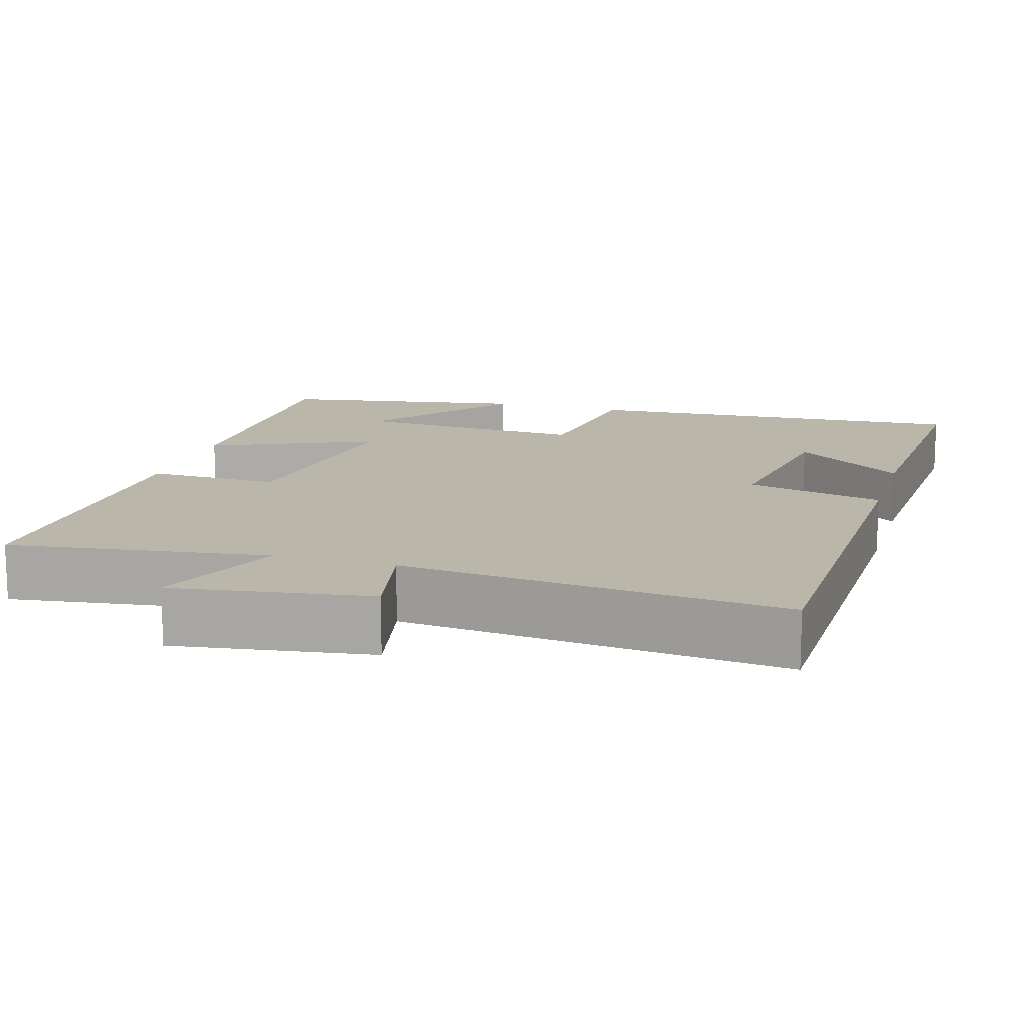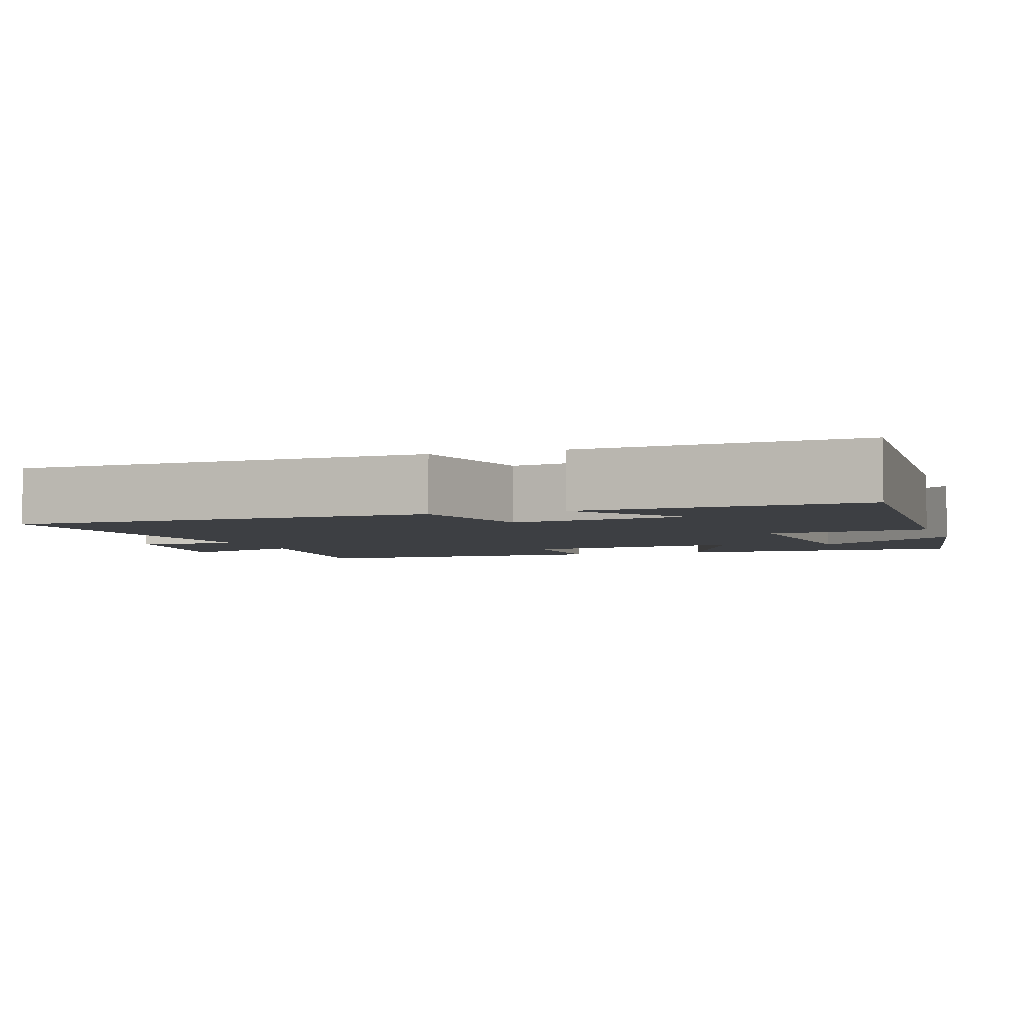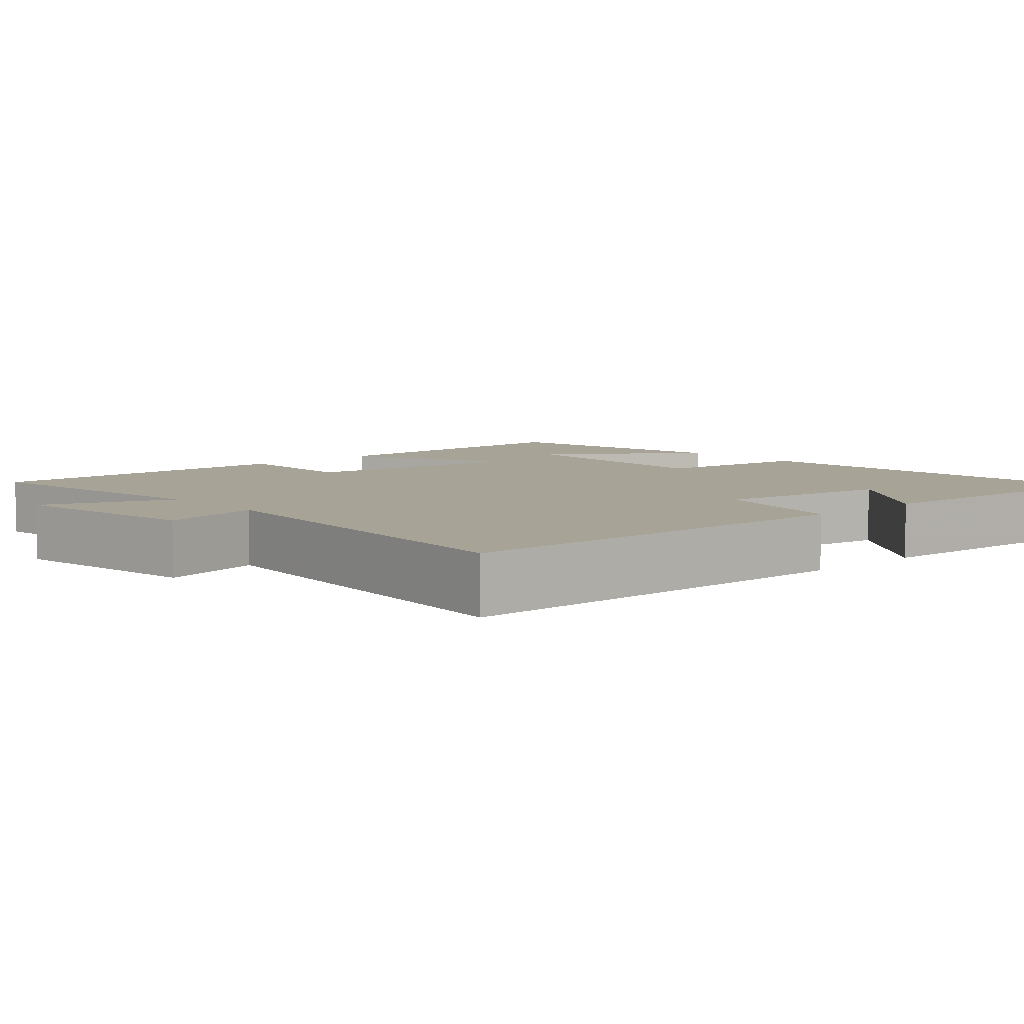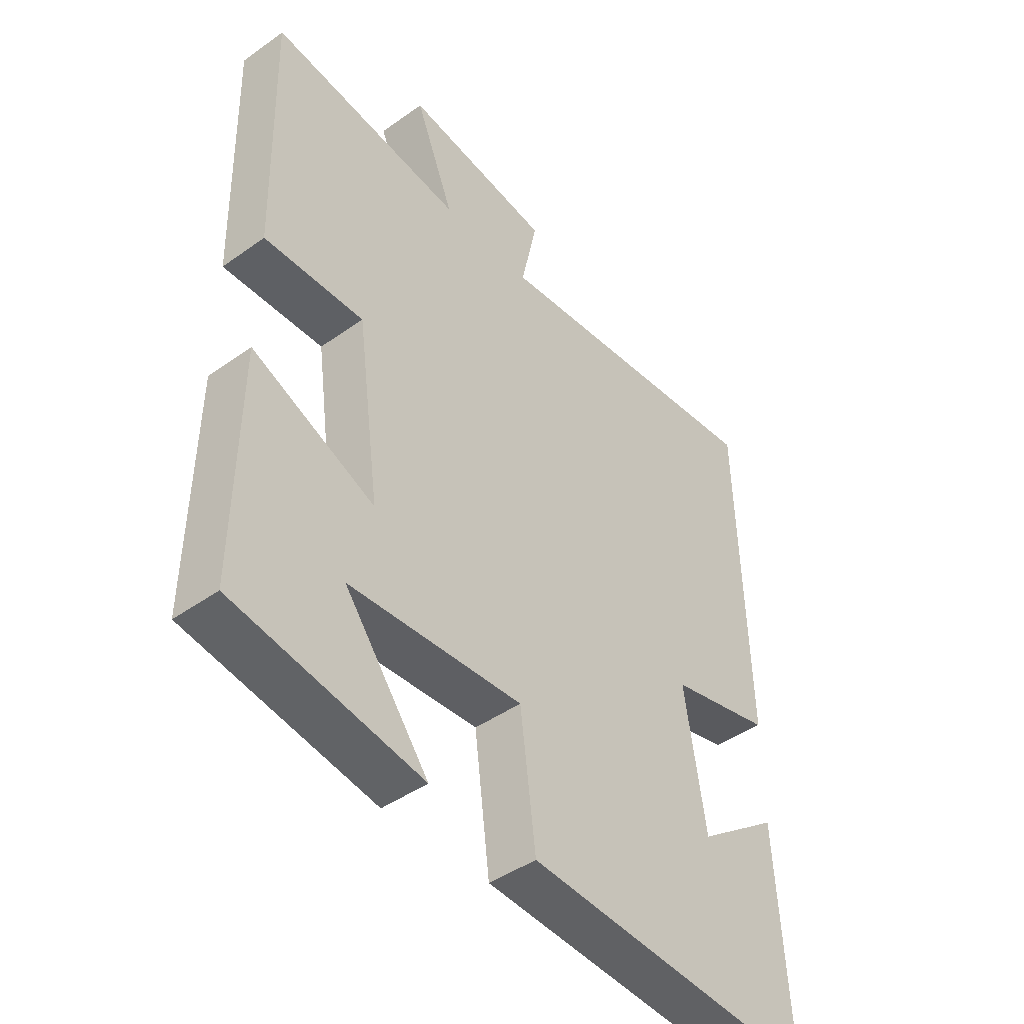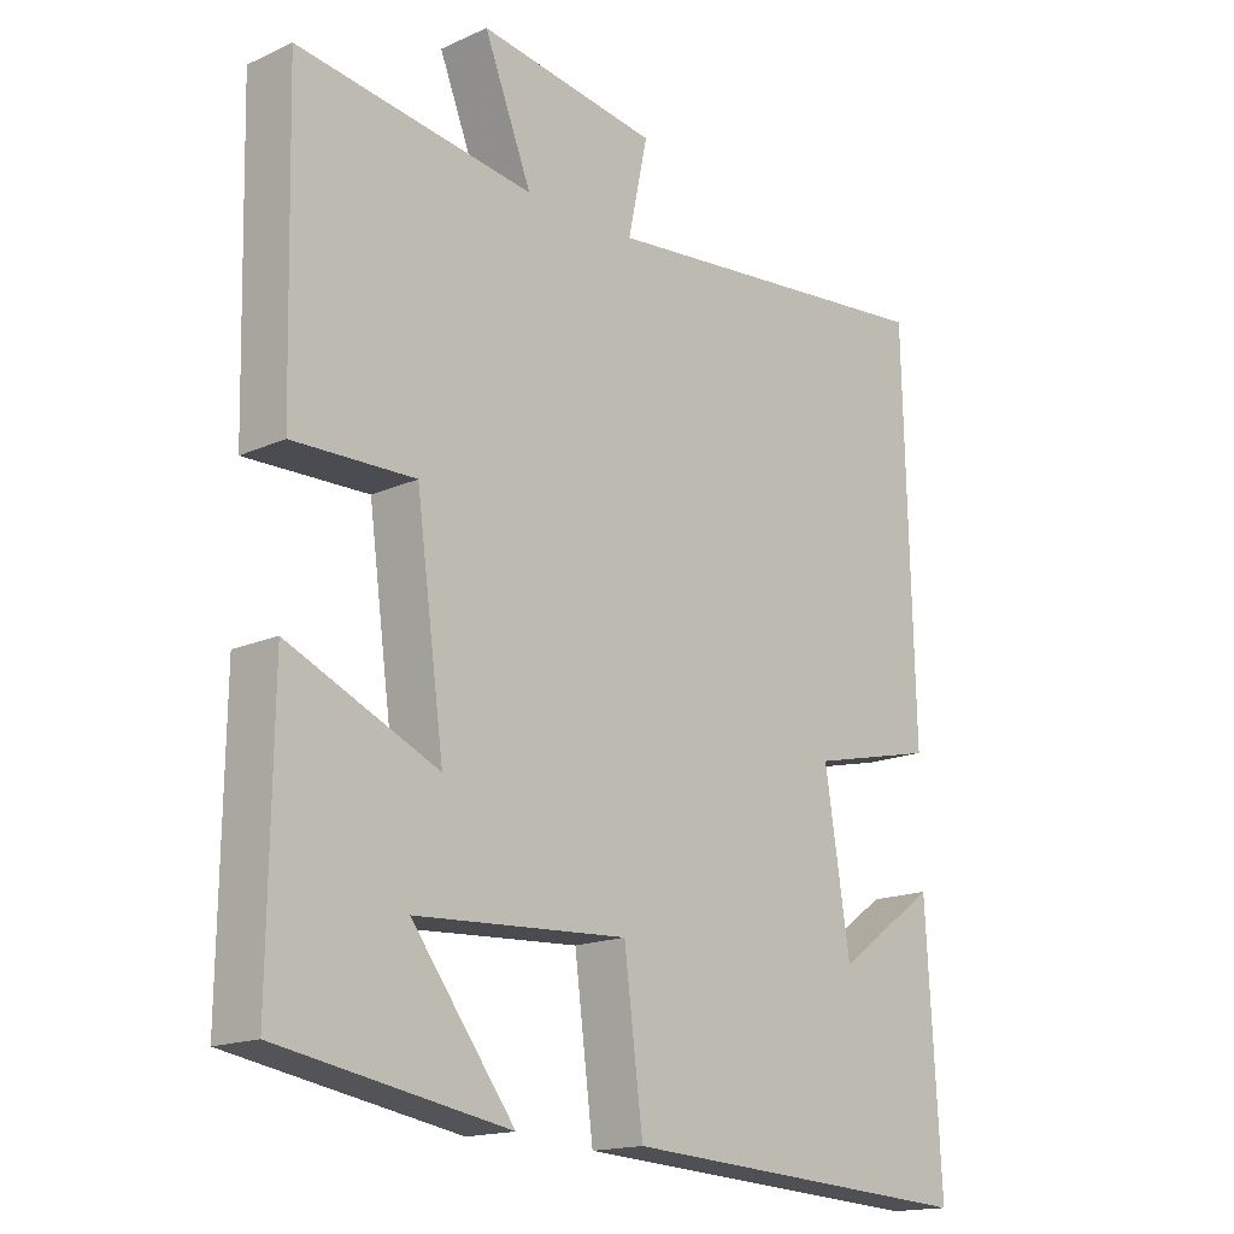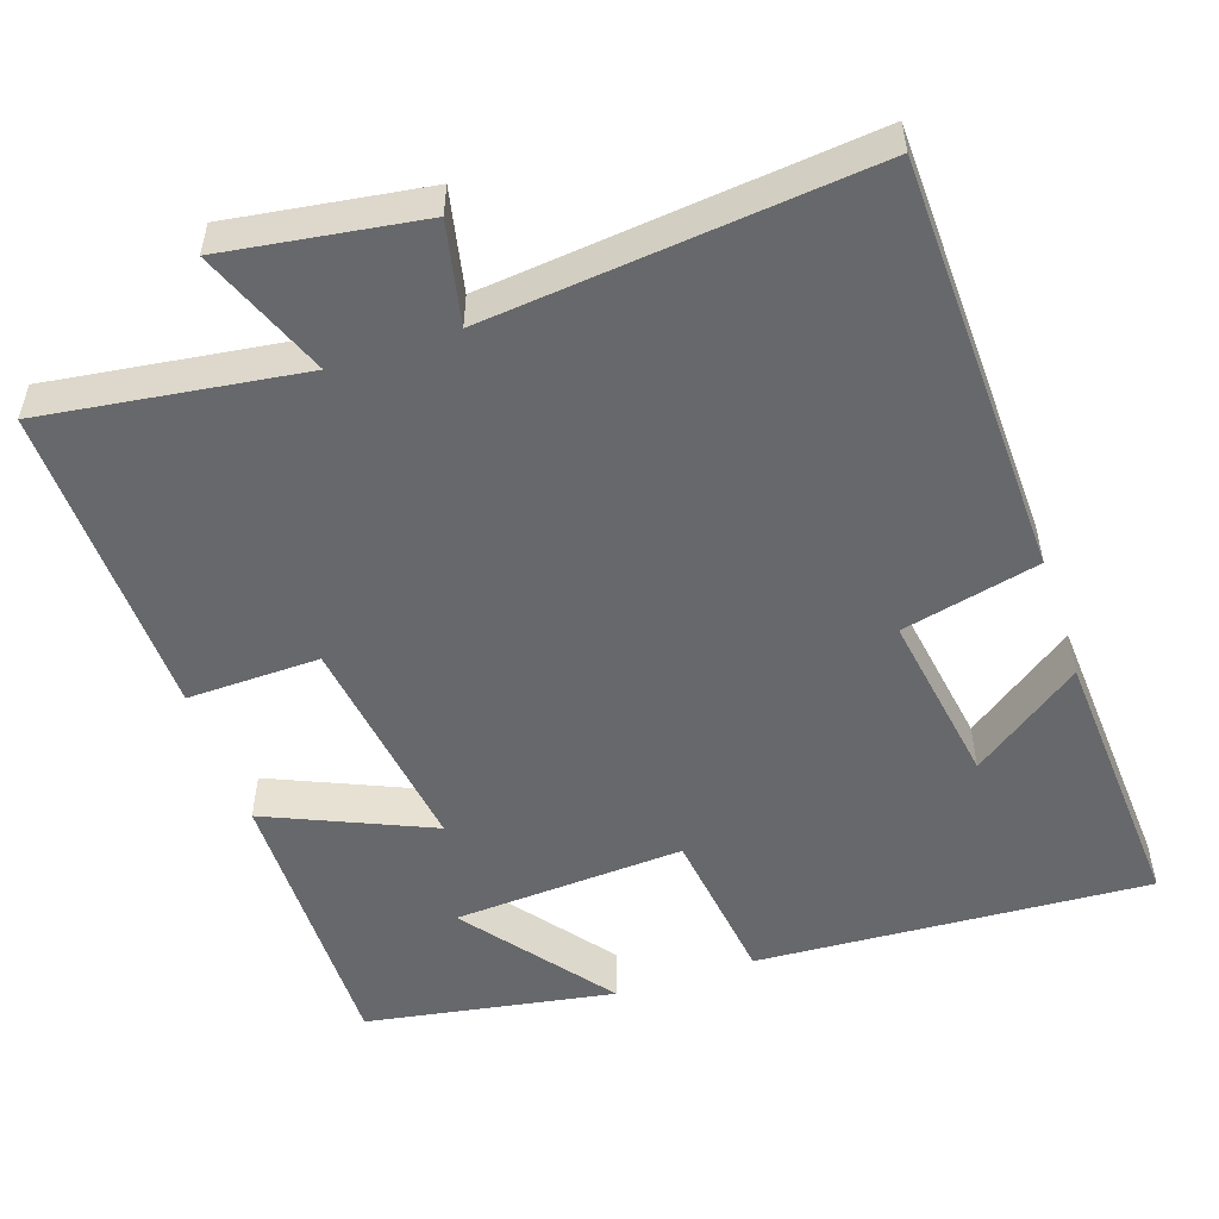
<metadata>
{"format":"obj","ext":"obj","renderer":"f3d","projection":"perspective","resolution":1024,"background":"white","views":[{"elev":13.9,"azim":16.5,"up":"+Y"},{"elev":-3.8,"azim":109.1,"up":"+Y"},{"elev":6.7,"azim":47.9,"up":"+Y"},{"elev":-44.1,"azim":-50.1,"up":"+Z"},{"elev":-16.5,"azim":-47.4,"up":"+Z"},{"elev":-52.4,"azim":18.7,"up":"+Y"}]}
</metadata>
<code>
v 0.486 0.07 0.55
v 0.5 0.07 0.001
v 0.32 0.07 -0.041
v 0.356 0.07 -0.271
v 0.5 0.07 -0.167
v 0.521 0.07 -0.531
v 0.006 0.07 -0.5
v -0.021 0.07 -0.289
v -0.325 0.07 -0.307
v -0.178 0.07 -0.5
v -0.505 0.07 -0.444
v -0.5 0.07 -0.066
v -0.286 0.07 -0.16
v -0.326 0.07 0.134
v -0.5 0.07 0.13
v -0.51 0.07 0.547
v -0.172 0.07 0.5
v -0.24 0.07 0.67
v 0.016 0.07 0.632
v -0.012 0.07 0.5
v 0.486 0 0.55
v 0.5 0 0.001
v 0.32 0 -0.041
v 0.356 0 -0.271
v 0.5 0 -0.167
v 0.521 0 -0.531
v 0.006 0 -0.5
v -0.021 0 -0.289
v -0.325 0 -0.307
v -0.178 0 -0.5
v -0.505 0 -0.444
v -0.5 0 -0.066
v -0.286 0 -0.16
v -0.326 0 0.134
v -0.5 0 0.13
v -0.51 0 0.547
v -0.172 0 0.5
v -0.24 0 0.67
v 0.016 0 0.632
v -0.012 0 0.5
f 17 18 19 20
f 14 15 16 17
f 13 14 17 20
f 11 12 13
f 9 10 11
f 9 11 13
f 8 9 13 20
f 4 5 6
f 4 6 7 8
f 20 1 2 3
f 3 4 8 20
f 40 39 38 37
f 37 36 35 34
f 40 37 34 33
f 33 32 31
f 31 30 29
f 33 31 29
f 40 33 29 28
f 26 25 24
f 28 27 26 24
f 23 22 21 40
f 40 28 24 23
f 1 21 22 2
f 2 22 23 3
f 3 23 24 4
f 4 24 25 5
f 5 25 26 6
f 6 26 27 7
f 7 27 28 8
f 8 28 29 9
f 9 29 30 10
f 10 30 31 11
f 11 31 32 12
f 12 32 33 13
f 13 33 34 14
f 14 34 35 15
f 15 35 36 16
f 16 36 37 17
f 17 37 38 18
f 18 38 39 19
f 19 39 40 20
f 20 40 21 1

</code>
